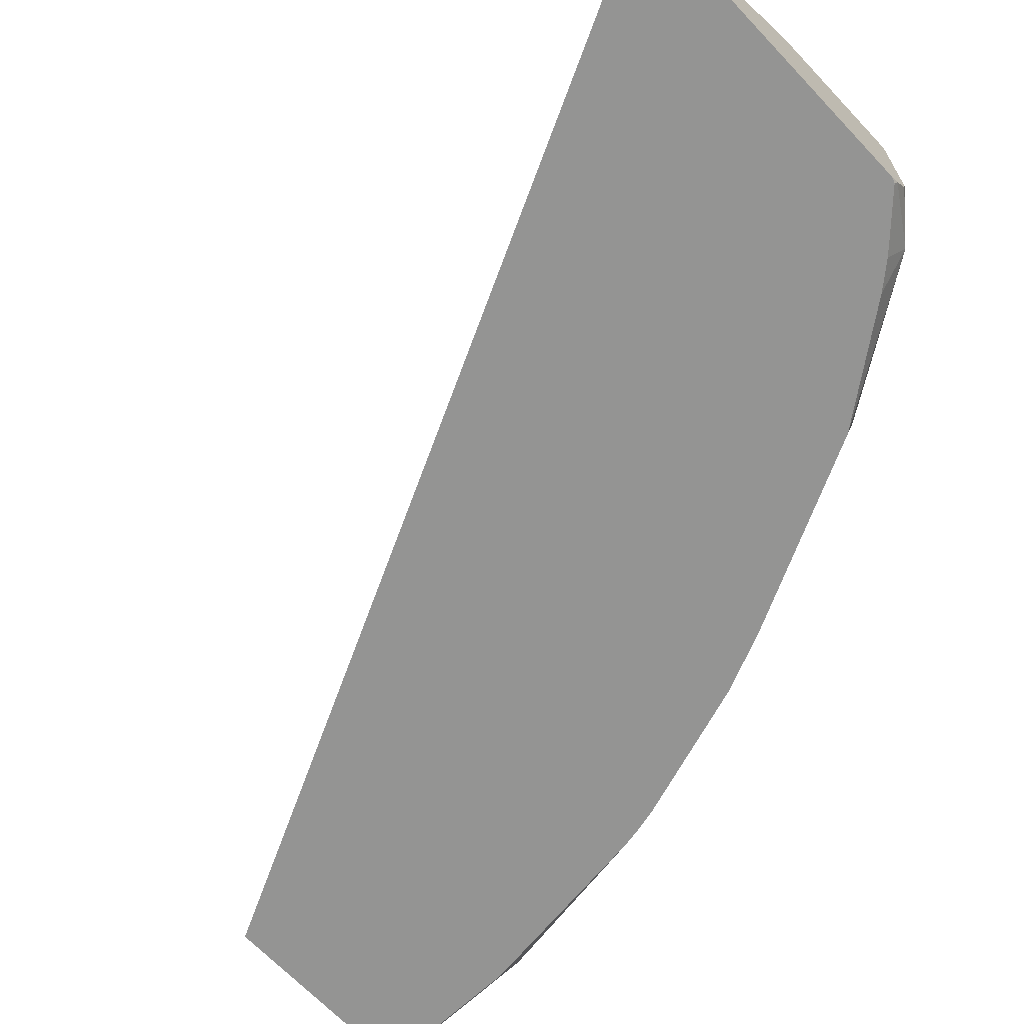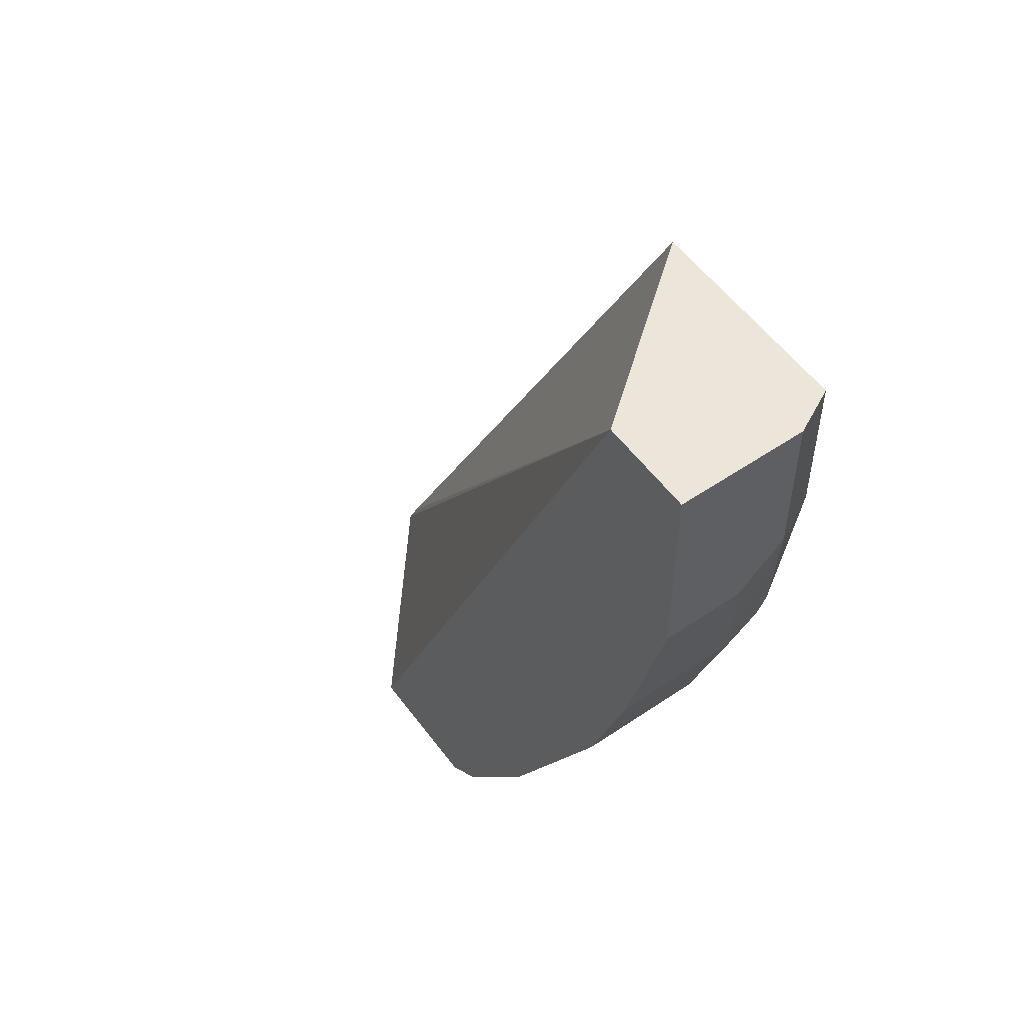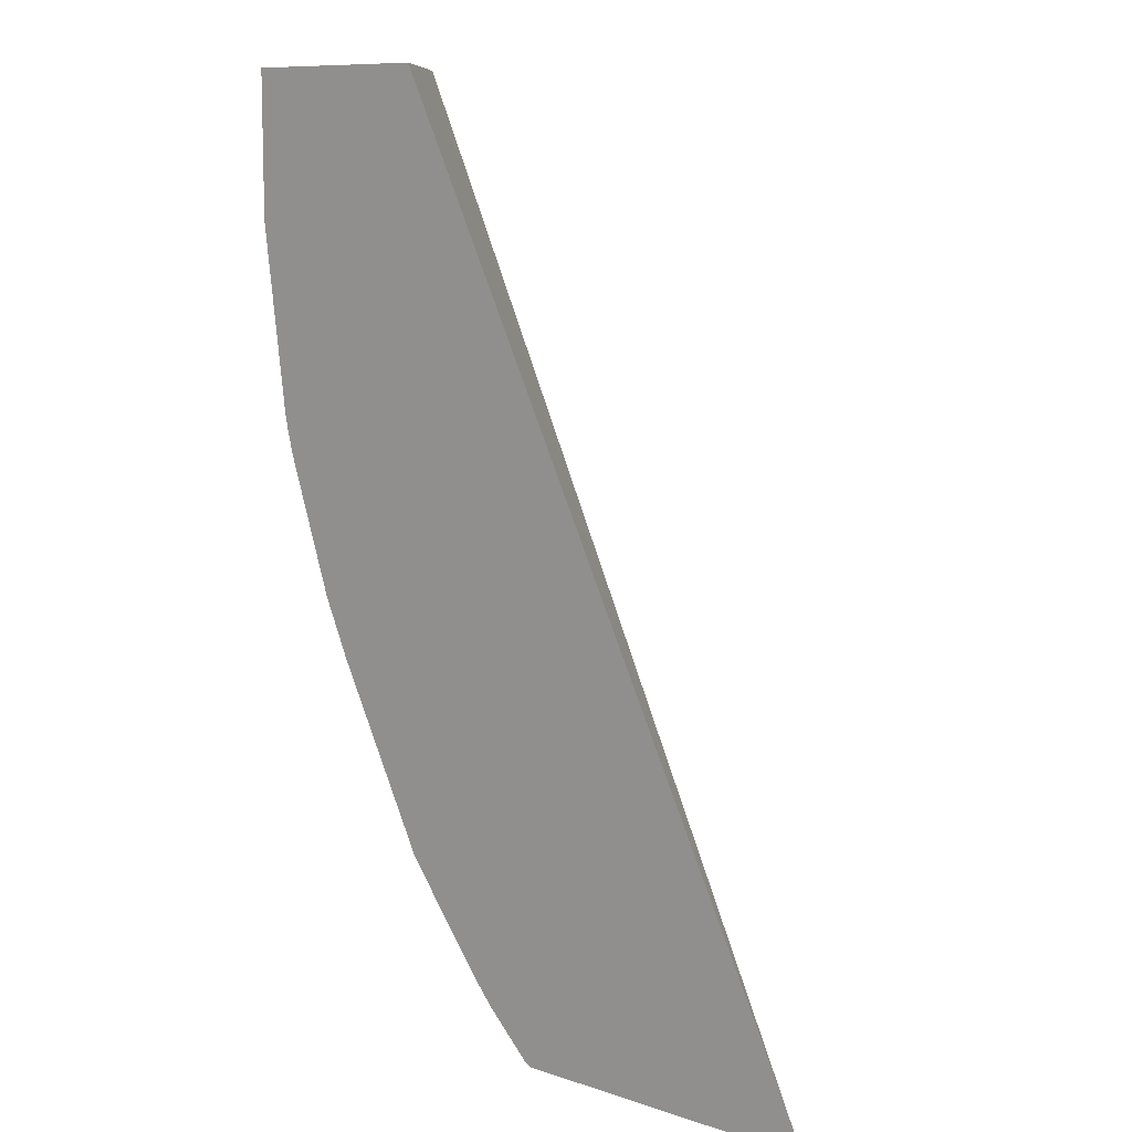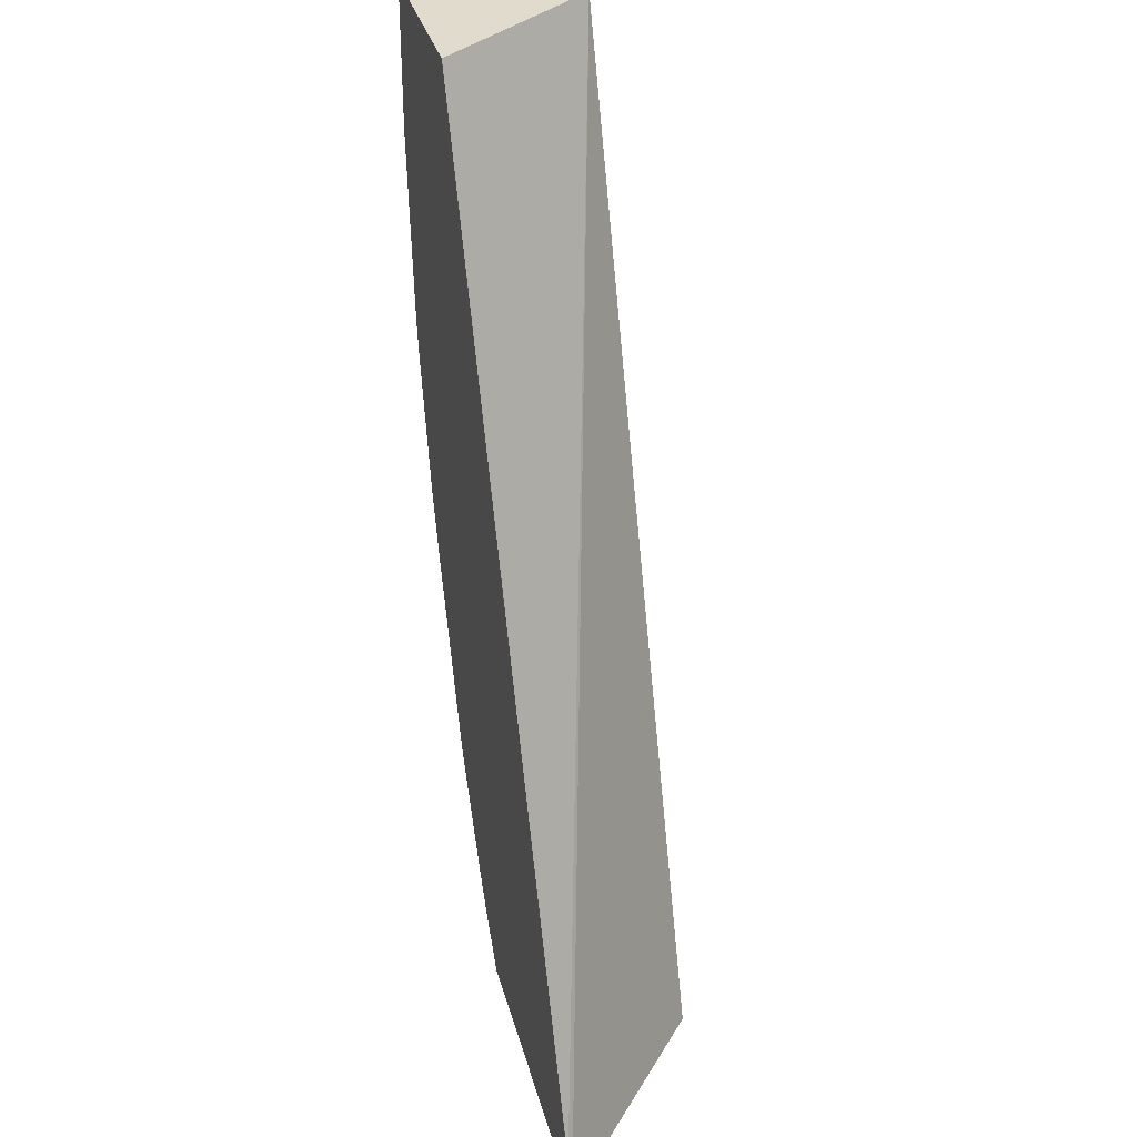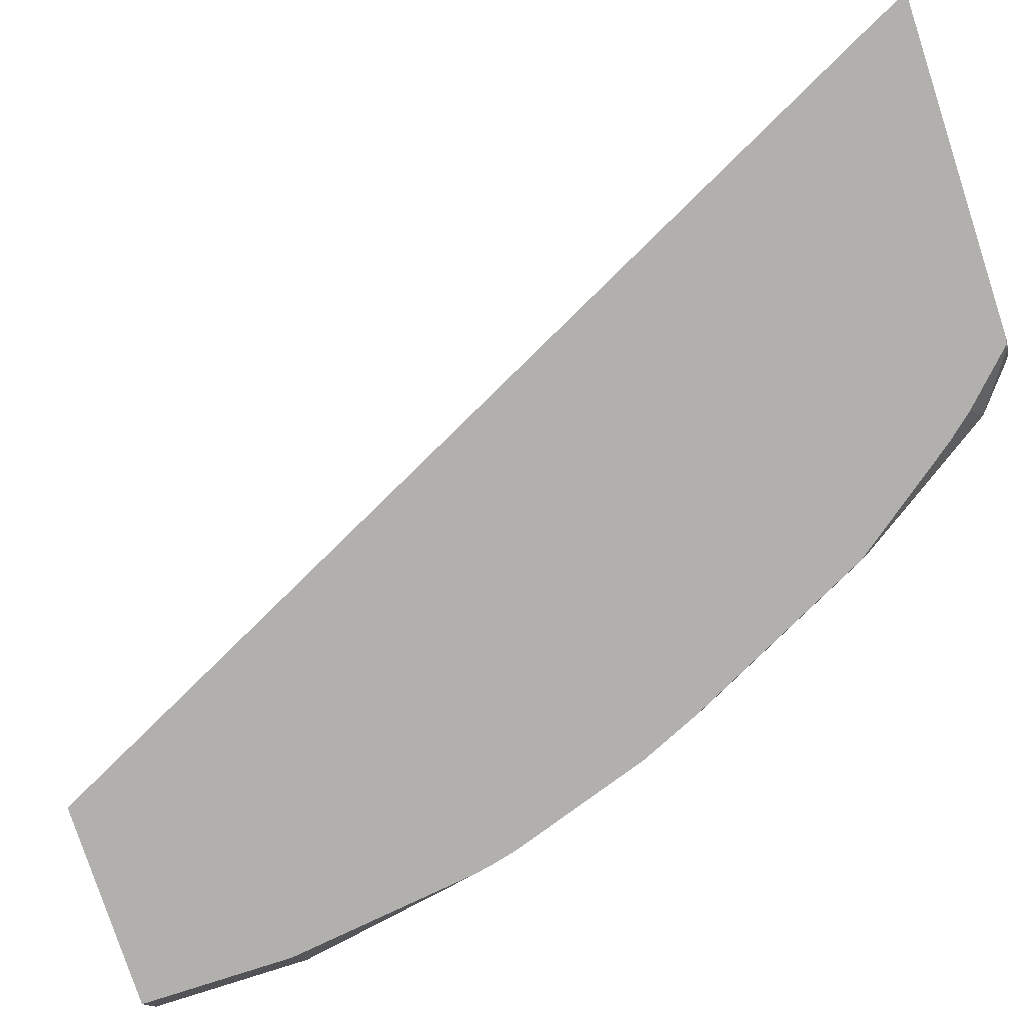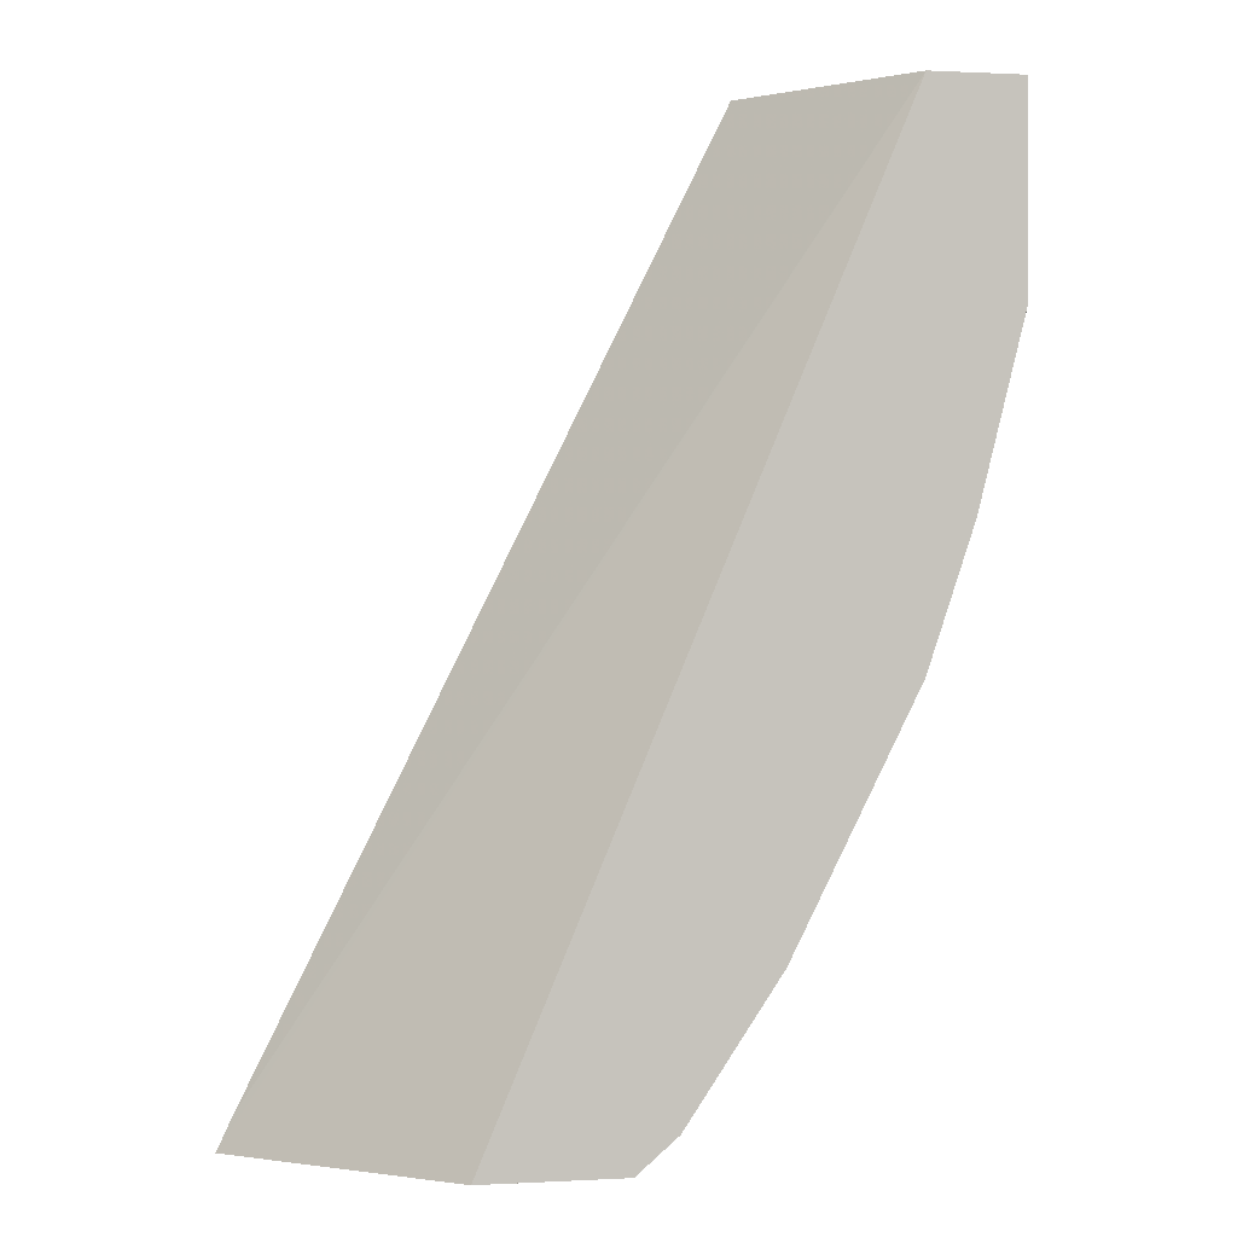
<metadata>
{"format":"obj","ext":"obj","renderer":"f3d","projection":"perspective","resolution":1024,"background":"white","views":[{"elev":-67.0,"azim":133.4,"up":"+Y"},{"elev":54.5,"azim":-125.8,"up":"+Z"},{"elev":9.7,"azim":41.0,"up":"+Z"},{"elev":33.3,"azim":75.8,"up":"+Z"},{"elev":-78.7,"azim":108.1,"up":"+Y"},{"elev":0.6,"azim":168.7,"up":"+Z"}]}
</metadata>
<code>
v -0.2636 -0.7671 -0.339
v -0.392 -0.7671 -0.339
v -0.346 -0.699 -0.339
v -0.5061 -0.699 0.0431
v -0.2697 -0.7671 -0.3259
v -0.3952 -0.7653 -0.339
v -0.3944 -0.7671 -0.3381
v -0.4022 -0.699 -0.339
v -0.5436 -0.699 0.0431
v -0.4527 -0.7671 0.0431
v -0.4008 -0.7569 -0.339
v -0.4131 -0.7671 -0.3194
v -0.4186 -0.756 -0.3249
v -0.4186 -0.699 -0.3249
v -0.4022 -0.7514 -0.339
v -0.5436 -0.7498 0.0431
v -0.5436 -0.699 -0.0375
v -0.5349 -0.7671 0.0431
v -0.4217 -0.7671 -0.3093
v -0.4539 -0.7671 -0.2664
v -0.4561 -0.756 -0.2686
v -0.4561 -0.699 -0.2686
v -0.5373 -0.7623 0.0431
v -0.5436 -0.7498 -0.01876
v -0.5436 -0.731 -0.0375
v -0.5248 -0.699 -0.1125
v -0.5349 -0.7671 -0.0173
v -0.4914 -0.7671 -0.1915
v -0.4936 -0.756 -0.1937
v -0.4565 -0.699 -0.2679
v -0.5373 -0.7623 -0.01251
v -0.5248 -0.7498 -0.1125
v -0.5248 -0.7671 -0.09375
v -0.5061 -0.699 -0.1687
v -0.5021 -0.7671 -0.1672
v -0.4846 -0.699 -0.2117
v -0.5061 -0.7498 -0.1687
v -0.5033 -0.699 -0.1742
v -0.5209 -0.7671 -0.111
v -0.5217 -0.7654 -0.1093
v -0.5234 -0.7671 -0.101
f 16 24 31
f 18 31 27
f 18 23 31
f 17 32 25
f 17 26 32
f 39 41 40
f 20 28 29
f 13 22 14
f 9 24 16
f 13 20 21
f 13 19 20
f 12 19 13
f 11 13 15
f 9 25 24
f 9 17 25
f 20 29 21
f 13 21 22
f 21 29 36
f 32 39 40
f 21 30 22
f 8 13 14
f 34 38 37
f 32 41 33
f 32 40 41
f 32 35 39
f 32 37 35
f 29 38 36
f 21 36 30
f 29 37 38
f 28 35 29
f 26 37 32
f 26 34 37
f 24 33 27
f 24 32 33
f 24 25 32
f 24 27 31
f 29 35 37
f 8 15 13
f 16 31 23
f 6 12 13
f 1 28 20
f 1 35 28
f 1 39 35
f 1 41 39
f 1 33 41
f 1 27 33
f 1 10 18
f 1 20 19
f 1 5 10
f 1 3 4
f 1 8 3
f 1 15 8
f 1 11 15
f 1 6 11
f 1 2 6
f 6 13 11
f 1 4 5
f 1 19 12
f 1 18 27
f 1 7 2
f 6 7 12
f 1 12 7
f 4 10 5
f 4 18 10
f 4 23 18
f 4 16 23
f 3 9 4
f 3 17 9
f 3 26 17
f 4 9 16
f 3 38 34
f 3 36 38
f 3 30 36
f 3 22 30
f 3 14 22
f 3 8 14
f 2 7 6
f 3 34 26

</code>
